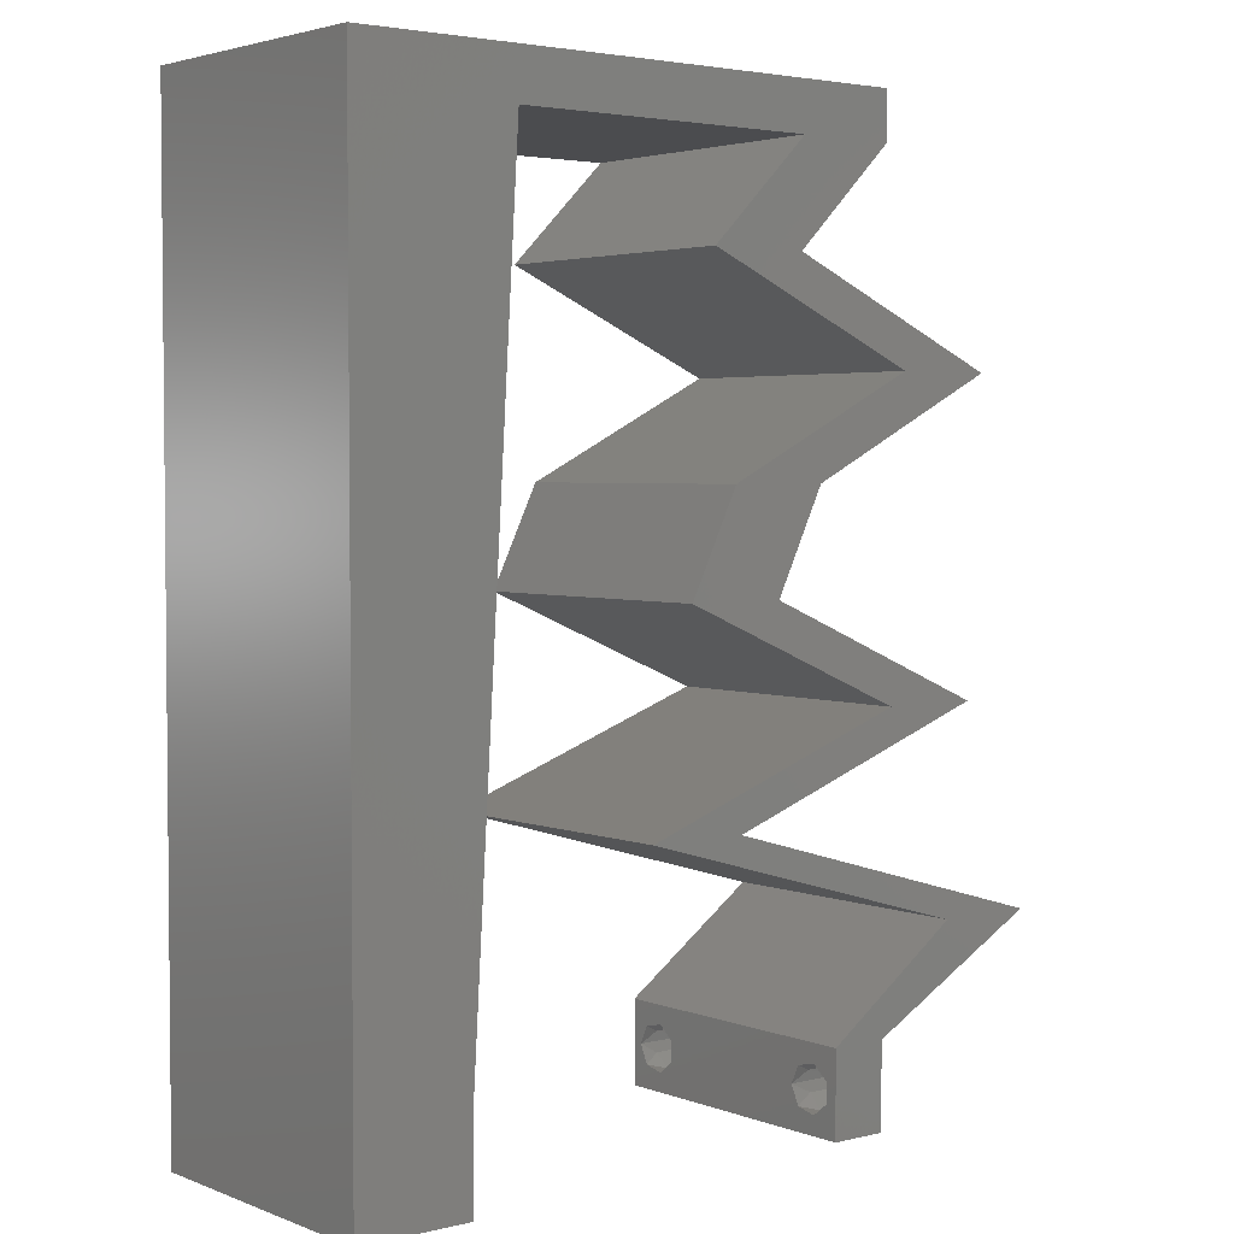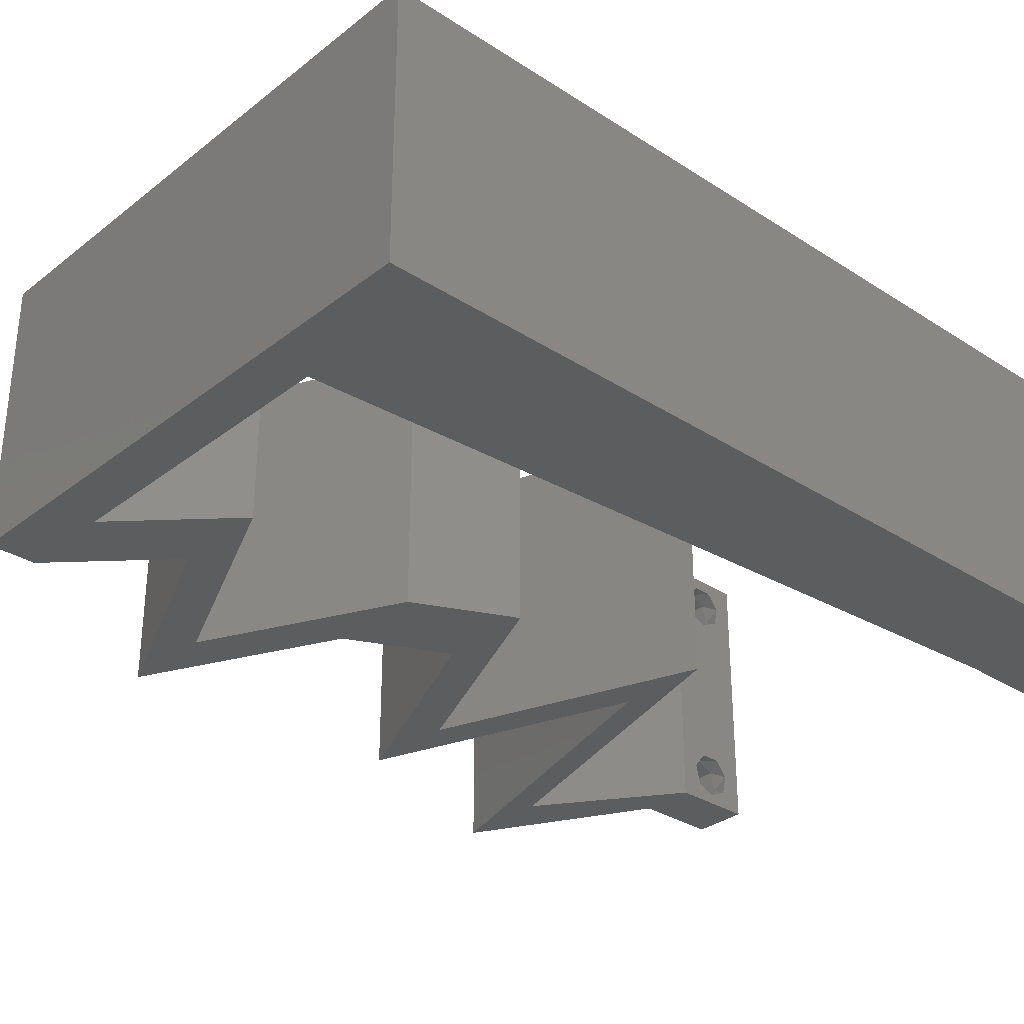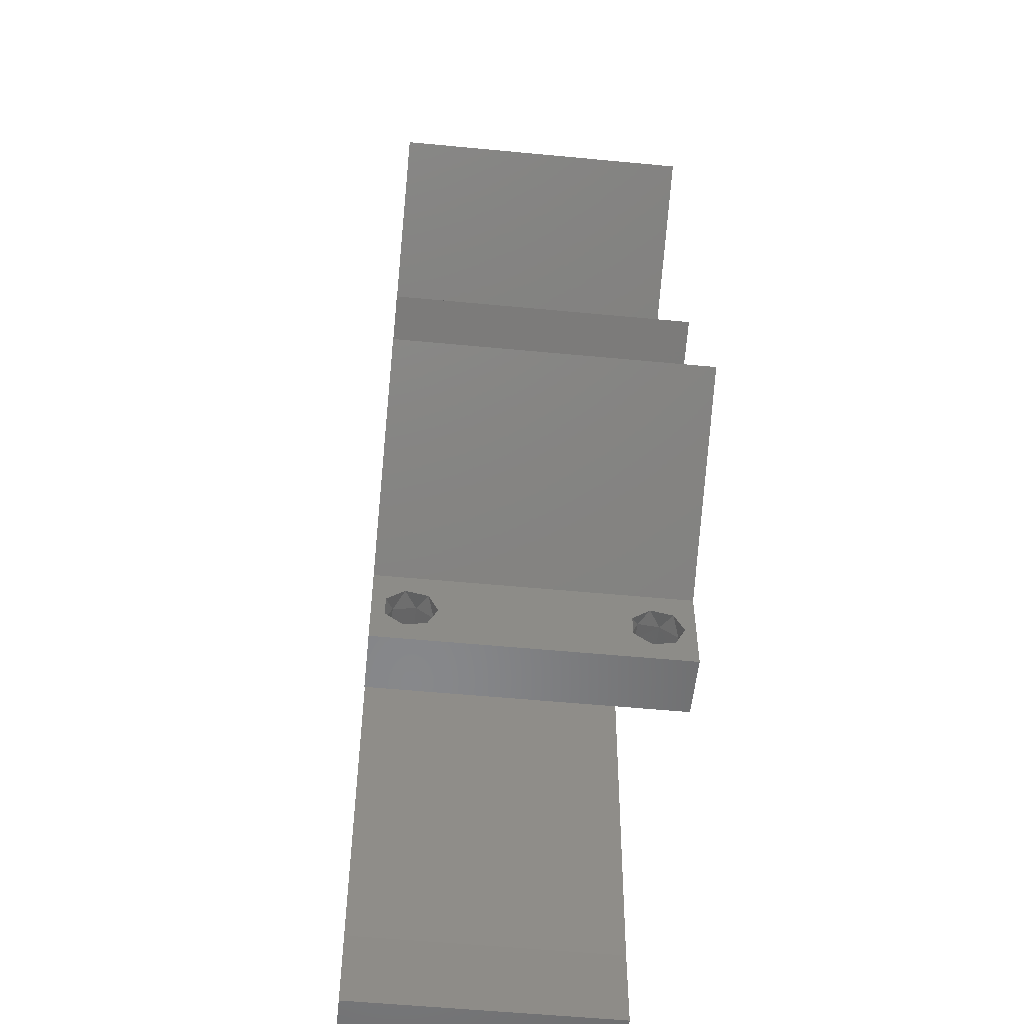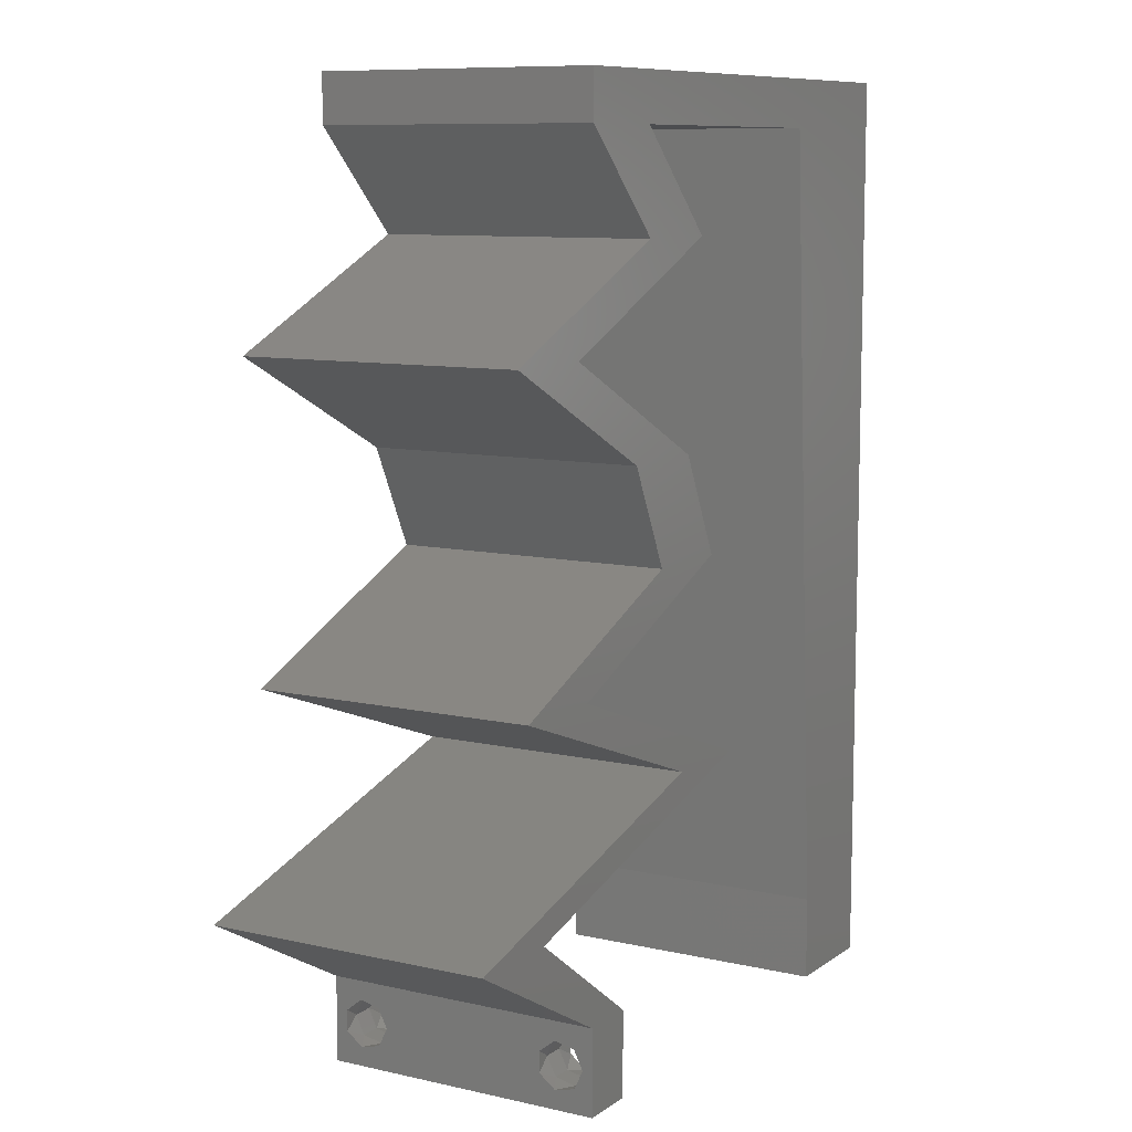
<metadata>
{"format":"stl","ext":"stl","renderer":"f3d","projection":"perspective","resolution":1024,"background":"white","views":[{"elev":3.3,"azim":-38.8,"up":"+Y"},{"elev":-31.6,"azim":-132.4,"up":"+Z"},{"elev":-54.4,"azim":84.2,"up":"+Y"},{"elev":9.4,"azim":120.7,"up":"+Y"}]}
</metadata>
<code>
# stl→obj: 284 verts, 572 faces
v 0.04 0 0.01
v 0.04 -0.006 0.01
v 0.04 -0.003738 0.003932
v 0.04 -0.003 0.0159
v 0.04 -0.004657 0.002778
v 0.04 -0.006 0
v 0.04 -0.004329 0.00134
v 0.04 -0.001671 0.00134
v 0.04 0 0
v 0.04 -0.001343 0.002778
v 0.04 -0.003 0.0007
v 0.04 -0.002262 0.01913
v 0.04 -0.001343 0.01798
v 0.04 0 0.02
v 0.04 -0.004657 0.01798
v 0.04 -0.003738 0.01913
v 0.04 -0.006 0.02
v 0.04 -0.004329 0.01654
v 0.04 -0.001671 0.01654
v 0.04 -0.002262 0.003932
v 0.036 -0.006 0.01
v 0.036 0 0.01
v 0.036 -0.003738 0.003932
v 0.036 -0.003 0.0159
v 0.036 -0.004329 0.00134
v 0.036 -0.006 0
v 0.036 -0.004657 0.002778
v 0.036 -0.001343 0.002778
v 0.036 0 0
v 0.036 -0.001671 0.00134
v 0.036 -0.003 0.0007
v 0.036 -0.003738 0.01913
v 0.036 -0.004657 0.01798
v 0.036 -0.006 0.02
v 0.036 0 0.02
v 0.036 -0.001343 0.01798
v 0.036 -0.002262 0.01913
v 0.036 -0.004329 0.01654
v 0.036 -0.001671 0.01654
v 0.036 -0.002262 0.003932
v 0.008 0 0.02
v 0 0 0.02
v 0.004 -0.003 0.02
v 0 -0.006 0.02
v 0.008 -0.006 0.02
v 0.01001 0.03397 0.02
v 0.01069 0.0453 0.02
v 0 0.036 0.02
v 0 0.048 0.02
v 0 0.024 0.02
v 0 0.012 0.02
v 0.00477 0.01724 0.02
v 0.03451 0.03539 0.02
v 0.02757 0.03539 0.02
v 0.02932 0.03185 0.02
v 0.004168 0.005831 0.02
v 0.02413 0.02831 0.02
v 0.01 0.06 0.02
v 0 0.06 0.02
v 0.005 0.05603 0.02
v 0.008672 0.01132 0.02
v 0.009343 0.02265 0.02
v 0.005429 0.02856 0.02
v 0.038 -0.003 0.02
v 0.01136 0.05662 0.02
v 0.0309 0.01769 0.02
v 0.02113 0.01416 0.02
v 0.02807 0.01416 0.02
v 0.03784 0.01769 0.02
v 0.02939 0.0118 0.02
v 0.03633 0.0118 0.02
v 0.04458 0.009437 0.02
v 0.03764 0.009437 0.02
v 0.04589 0.007078 0.02
v 0.04068 0.02123 0.02
v 0.03306 0.05662 0.02
v 0.04 0.05662 0.02
v 0.04 0.06 0.02
v 0.03 0.06 0.02
v 0.03283 0.04954 0.02
v 0.02589 0.04954 0.02
v 0.03382 0.04601 0.02
v 0.04076 0.04601 0.02
v 0.04175 0.04247 0.02
v 0.04869 0.04247 0.02
v 0.0416 0.03893 0.02
v 0.03107 0.02831 0.02
v 0.03466 0.03893 0.02
v 0.0324 0.02477 0.02
v 0.03934 0.02477 0.02
v 0.04762 0.02123 0.02
v 0.05283 0.007078 0.02
v 0.04642 0.003539 0.02
v 0.04095 0.003539 0.02
v 0.02221 0.05662 0.02
v 0.02 0.06 0.02
v 0 -0.006 0.01
v 0 -0.003 0.015
v 0 0 0.01
v 0 -0.006 0
v 0 -0.003 0.005
v 0 0 0
v 0.004 -0.006 0.015
v 0.008 -0.006 0.01
v 0.004 -0.006 0.005
v 0.008 -0.006 0
v 0 0.06 0
v 0 0.051 0.0086
v 0 0.06 0.01
v 0 0.009 0.0114
v 0 0.048 0
v 0 0.0415 0.009767
v 0 0.03 0.01
v 0 0.036 0
v 0 0.024 0
v 0 0.0185 0.01023
v 0 0.012 0
v 0 0.005337 0.005128
v 0 0.05466 0.01487
v 0.008 0 0
v 0.004 -0.003 0
v 0.01001 0.03397 0
v 0.01069 0.0453 0
v 0.00477 0.01724 0
v 0.03451 0.03539 0
v 0.02932 0.03185 0
v 0.02757 0.03539 0
v 0.004168 0.005831 0
v 0.02413 0.02831 0
v 0.01 0.06 0
v 0.005 0.05603 0
v 0.008672 0.01132 0
v 0.009343 0.02265 0
v 0.005429 0.02856 0
v 0.038 -0.003 0
v 0.01136 0.05662 0
v 0.0309 0.01769 0
v 0.02807 0.01416 0
v 0.02113 0.01416 0
v 0.03784 0.01769 0
v 0.02939 0.0118 0
v 0.03633 0.0118 0
v 0.04458 0.009437 0
v 0.04589 0.007078 0
v 0.03764 0.009437 0
v 0.04068 0.02123 0
v 0.03306 0.05662 0
v 0.04 0.06 0
v 0.04 0.05662 0
v 0.03 0.06 0
v 0.03283 0.04954 0
v 0.02589 0.04954 0
v 0.03382 0.04601 0
v 0.04076 0.04601 0
v 0.04175 0.04247 0
v 0.04869 0.04247 0
v 0.0416 0.03893 0
v 0.03107 0.02831 0
v 0.03466 0.03893 0
v 0.0324 0.02477 0
v 0.03934 0.02477 0
v 0.04762 0.02123 0
v 0.05283 0.007078 0
v 0.04642 0.003539 0
v 0.04095 0.003539 0
v 0.02221 0.05662 0
v 0.02 0.06 0
v 0.008 0 0.01
v 0.008 -0.003 0.015
v 0.008 -0.003 0.005
v 0.015 0.06 0.01134
v 0.025 0.06 0.008977
v 0.006575 0.06 0.007337
v 0.03344 0.06 0.01273
v 0.04 0.06 0.01
v 0.03407 0.06 0.005945
v 0.005798 0.06 0.01422
v 0.04 0.05662 0.01
v 0.03642 0.05308 0.005
v 0.03642 0.05308 0.015
v 0.03283 0.04954 0.01
v 0.03948 0.04658 0.007619
v 0.04869 0.04247 0.01
v 0.04326 0.04489 0.01361
v 0.04458 0.0443 0.005026
v 0.03789 0.04729 0.01428
v 0.0418 0.03903 0.007965
v 0.03451 0.03539 0.01
v 0.04402 0.04014 0.01438
v 0.03929 0.03777 0.01447
v 0.03279 0.03185 0.015
v 0.03107 0.02831 0.01
v 0.03279 0.03185 0.005
v 0.038 0.02535 0.007738
v 0.04762 0.02123 0.01
v 0.0419 0.02368 0.01345
v 0.04333 0.02307 0.005213
v 0.03628 0.02608 0.01424
v 0.02807 0.01416 0.01
v 0.03549 0.01684 0.0122
v 0.04081 0.01877 0.007394
v 0.03296 0.01593 0.005
v 0.04192 0.01917 0.01403
v 0.04045 0.01062 0.01248
v 0.05283 0.007078 0.01
v 0.04708 0.008723 0.01355
v 0.03383 0.01251 0.01355
v 0.03453 0.01231 0.006908
v 0.04637 0.008925 0.006908
v 0.04045 0.01062 0.005427
v 0.04655 0.003611 0.007492
v 0.04449 0.002477 0.01469
v 0.04891 0.004914 0.0146
v 0.04589 0.007078 0.01
v 0.03351 0.01062 0.007524
v 0.04014 0.008723 0.006455
v 0.02689 0.01251 0.006455
v 0.02113 0.01416 0.01
v 0.03943 0.008925 0.01309
v 0.02759 0.01231 0.01309
v 0.03351 0.01062 0.01457
v 0.04068 0.02123 0.01
v 0.03326 0.01855 0.0122
v 0.02794 0.01662 0.007394
v 0.03579 0.01946 0.005
v 0.02683 0.01622 0.01403
v 0.03374 0.0242 0.007738
v 0.02413 0.02831 0.01
v 0.02985 0.02587 0.01345
v 0.02842 0.02648 0.005213
v 0.03547 0.02346 0.01424
v 0.02585 0.03185 0.015
v 0.02757 0.03539 0.01
v 0.02585 0.03185 0.005
v 0.03486 0.03903 0.007965
v 0.04175 0.04247 0.01
v 0.03708 0.04014 0.01438
v 0.03235 0.03777 0.01447
v 0.03281 0.04646 0.007808
v 0.02589 0.04954 0.01
v 0.03627 0.04491 0.01402
v 0.03095 0.04729 0.01428
v 0.02948 0.05308 0.005
v 0.02948 0.05308 0.015
v 0.03306 0.05662 0.01
v 0.01136 0.05662 0.01
v 0.0197 0.05662 0.01183
v 0.0257 0.05662 0.007381
v 0.01678 0.05662 0.005
v 0.02679 0.05662 0.01391
v 0.008505 0.008512 0.01176
v 0.01085 0.04811 0.008239
v 0.01032 0.03916 0.009735
v 0.009036 0.01746 0.01032
v 0.009679 0.02831 0.01001
v 0.0375 -0.003738 0.01607
v 0.03727 -0.002262 0.01607
v 0.03871 -0.002229 0.01608
v 0.03888 -0.003738 0.01607
v 0.03873 -0.003 0.0193
v 0.03727 -0.001671 0.01866
v 0.03875 -0.001671 0.01866
v 0.03727 -0.004329 0.01866
v 0.03875 -0.004329 0.01866
v 0.03725 -0.003 0.0193
v 0.03873 -0.001343 0.01722
v 0.03725 -0.001343 0.01722
v 0.03873 -0.004657 0.01722
v 0.03725 -0.004657 0.01722
v 0.03727 -0.002262 0.0008684
v 0.03873 -0.003738 0.0008684
v 0.03726 -0.003758 0.0008785
v 0.03874 -0.002242 0.0008785
v 0.03727 -0.004657 0.002022
v 0.03873 -0.004329 0.00346
v 0.03875 -0.004657 0.002022
v 0.03727 -0.003 0.0041
v 0.03875 -0.003 0.0041
v 0.03725 -0.004329 0.00346
v 0.03873 -0.001343 0.002022
v 0.03725 -0.001343 0.002022
v 0.03798 -0.001664 0.003451
v 0.03913 -0.001674 0.003464
v 0.03684 -0.001671 0.00346
f 1 2 3
f 1 4 2
f 5 6 7
f 8 9 10
f 8 11 9
f 7 6 11
f 12 13 14
f 15 16 17
f 16 14 17
f 12 14 16
f 17 18 15
f 6 9 11
f 5 2 6
f 14 19 1
f 13 19 14
f 17 2 18
f 9 1 10
f 1 19 4
f 2 4 18
f 1 3 20
f 1 20 10
f 3 2 5
f 21 22 23
f 21 24 22
f 25 26 27
f 28 29 30
f 30 29 31
f 31 26 25
f 32 33 34
f 35 36 37
f 34 35 32
f 34 33 38
f 32 35 37
f 35 39 36
f 29 26 31
f 28 22 29
f 34 38 21
f 22 39 35
f 26 21 27
f 38 24 21
f 24 39 22
f 27 21 23
f 23 22 40
f 40 22 28
f 41 42 43
f 44 45 43
f 46 47 48
f 47 49 48
f 50 51 52
f 53 54 55
f 42 41 56
f 54 57 55
f 58 59 60
f 61 62 52
f 49 47 60
f 59 49 60
f 48 50 63
f 62 46 63
f 14 35 64
f 61 51 56
f 34 17 64
f 65 58 60
f 62 50 52
f 46 48 63
f 45 41 43
f 42 44 43
f 51 61 52
f 50 62 63
f 51 42 56
f 66 67 68
f 66 68 69
f 70 71 68
f 17 14 64
f 35 34 64
f 72 73 74
f 69 75 66
f 41 61 56
f 72 71 73
f 71 70 73
f 76 77 78
f 79 76 78
f 77 76 80
f 76 81 80
f 81 82 80
f 80 82 83
f 84 85 83
f 85 84 86
f 87 53 55
f 88 54 53
f 88 53 86
f 57 89 87
f 57 87 55
f 87 89 90
f 90 75 91
f 75 69 91
f 67 70 68
f 74 92 72
f 92 74 93
f 35 14 94
f 14 93 94
f 93 74 94
f 90 89 75
f 82 84 83
f 84 88 86
f 79 95 76
f 65 96 58
f 65 95 96
f 47 65 60
f 96 95 79
f 97 98 99
f 42 98 44
f 100 101 102
f 99 101 97
f 44 98 97
f 99 98 42
f 97 101 100
f 102 101 99
f 45 103 104
f 97 103 44
f 100 105 97
f 104 105 106
f 44 103 45
f 104 103 97
f 106 105 100
f 97 105 104
f 107 108 109
f 42 110 99
f 111 108 107
f 51 110 42
f 112 113 48
f 114 113 112
f 114 112 111
f 48 113 50
f 115 113 114
f 50 116 51
f 50 113 116
f 49 112 48
f 117 116 115
f 116 113 115
f 102 118 117
f 59 119 49
f 49 108 112
f 117 110 116
f 49 119 108
f 117 118 110
f 116 110 51
f 112 108 111
f 109 119 59
f 99 118 102
f 110 118 99
f 108 119 109
f 120 121 102
f 100 121 106
f 122 114 123
f 123 114 111
f 115 124 117
f 125 126 127
f 102 128 120
f 127 126 129
f 130 131 107
f 132 124 133
f 111 131 123
f 107 131 111
f 114 134 115
f 133 134 122
f 9 135 29
f 132 128 117
f 26 135 6
f 136 131 130
f 133 124 115
f 122 134 114
f 106 121 120
f 102 121 100
f 117 124 132
f 115 134 133
f 117 128 102
f 137 138 139
f 137 140 138
f 141 138 142
f 6 135 9
f 29 135 26
f 143 144 145
f 140 137 146
f 120 128 132
f 142 143 145
f 141 142 145
f 147 148 149
f 147 150 148
f 149 151 147
f 147 151 152
f 152 151 153
f 151 154 153
f 155 154 156
f 156 157 155
f 158 126 125
f 159 125 127
f 159 157 125
f 129 158 160
f 129 126 158
f 158 161 160
f 146 161 162
f 146 162 140
f 139 138 141
f 144 143 163
f 163 164 144
f 165 9 29
f 165 164 9
f 144 164 165
f 161 146 160
f 153 154 155
f 155 157 159
f 150 147 166
f 130 167 136
f 136 167 166
f 123 131 136
f 166 167 150
f 168 169 104
f 45 169 41
f 120 170 106
f 104 170 168
f 41 169 168
f 104 169 45
f 106 170 104
f 168 170 120
f 130 171 167
f 79 172 96
f 171 172 167
f 96 172 171
f 130 173 171
f 79 174 172
f 167 172 150
f 96 171 58
f 107 173 130
f 109 173 107
f 78 174 79
f 175 174 78
f 172 176 150
f 171 177 58
f 174 176 172
f 173 177 171
f 150 176 148
f 148 176 175
f 59 177 109
f 58 177 59
f 109 177 173
f 175 176 174
f 175 78 77
f 178 175 77
f 149 148 175
f 149 175 178
f 149 179 151
f 80 180 77
f 77 180 178
f 181 180 80
f 181 179 180
f 180 179 178
f 178 179 149
f 151 179 181
f 151 182 154
f 181 182 151
f 183 184 85
f 156 185 183
f 80 186 181
f 85 184 83
f 184 185 182
f 154 185 156
f 83 186 80
f 183 185 184
f 186 184 182
f 186 182 181
f 182 185 154
f 83 184 186
f 157 187 125
f 156 187 157
f 125 187 188
f 183 187 156
f 85 189 183
f 188 190 53
f 53 190 86
f 86 189 85
f 189 187 183
f 189 190 187
f 187 190 188
f 86 190 189
f 53 191 188
f 192 191 87
f 158 193 192
f 188 193 125
f 188 191 192
f 87 191 53
f 125 193 158
f 192 193 188
f 158 194 161
f 192 194 158
f 195 196 91
f 91 196 90
f 162 197 195
f 87 198 192
f 161 197 162
f 90 198 87
f 196 197 194
f 195 197 196
f 198 196 194
f 198 194 192
f 194 197 161
f 90 196 198
f 199 200 68
f 68 200 69
f 162 201 140
f 195 201 162
f 140 202 138
f 69 203 91
f 91 203 195
f 138 202 199
f 201 202 140
f 200 202 201
f 69 200 203
f 199 202 200
f 200 201 203
f 203 201 195
f 72 204 71
f 205 206 92
f 68 207 199
f 199 208 138
f 163 209 205
f 71 207 68
f 92 206 72
f 138 208 142
f 143 209 163
f 204 209 210
f 210 208 204
f 142 210 143
f 206 209 204
f 204 208 207
f 72 206 204
f 204 207 71
f 210 209 143
f 142 208 210
f 207 208 199
f 205 209 206
f 164 211 9
f 163 211 164
f 9 211 1
f 205 211 163
f 1 212 14
f 92 213 205
f 93 213 92
f 14 212 93
f 211 213 212
f 212 213 93
f 1 211 212
f 205 213 211
f 2 17 34
f 21 2 34
f 26 6 2
f 26 2 21
f 214 22 94
f 165 22 214
f 22 35 94
f 94 74 214
f 165 29 22
f 214 144 165
f 145 215 141
f 214 216 144
f 139 217 218
f 74 219 214
f 218 220 67
f 144 216 145
f 141 217 139
f 67 220 70
f 73 219 74
f 215 219 221
f 221 220 215
f 70 221 73
f 216 219 215
f 215 220 217
f 215 217 141
f 145 216 215
f 70 220 221
f 221 219 73
f 214 219 216
f 217 220 218
f 222 223 75
f 75 223 66
f 139 224 137
f 218 224 139
f 137 225 146
f 66 226 67
f 67 226 218
f 146 225 222
f 224 225 137
f 223 225 224
f 66 223 226
f 222 225 223
f 223 224 226
f 226 224 218
f 146 227 160
f 222 227 146
f 228 229 57
f 57 229 89
f 129 230 228
f 75 231 222
f 160 230 129
f 89 231 75
f 229 230 227
f 228 230 229
f 231 229 227
f 231 227 222
f 227 230 160
f 89 229 231
f 57 232 228
f 233 232 54
f 228 234 129
f 127 234 233
f 54 232 57
f 228 232 233
f 233 234 228
f 129 234 127
f 127 235 159
f 159 235 155
f 233 235 127
f 155 235 236
f 236 237 84
f 54 238 233
f 88 238 54
f 84 237 88
f 236 235 237
f 235 238 237
f 233 238 235
f 237 238 88
f 236 239 155
f 153 239 152
f 152 239 240
f 84 241 236
f 240 242 81
f 82 241 84
f 236 241 239
f 81 242 82
f 239 241 242
f 240 239 242
f 242 241 82
f 155 239 153
f 152 243 147
f 76 244 81
f 81 244 240
f 245 244 76
f 245 243 244
f 244 243 240
f 240 243 152
f 147 243 245
f 246 247 65
f 65 247 95
f 147 248 166
f 245 248 147
f 166 249 136
f 95 250 76
f 76 250 245
f 136 249 246
f 248 249 166
f 247 249 248
f 95 247 250
f 246 249 247
f 247 248 250
f 250 248 245
f 132 251 120
f 47 252 65
f 246 252 136
f 168 251 41
f 123 253 122
f 61 254 62
f 253 255 122
f 122 255 133
f 136 252 123
f 41 251 61
f 254 255 62
f 133 255 254
f 62 255 46
f 46 255 253
f 46 253 47
f 133 254 132
f 253 252 47
f 254 251 132
f 123 252 253
f 61 251 254
f 65 252 246
f 120 251 168
f 4 24 256
f 24 4 257
f 257 4 258
f 4 256 259
f 260 261 262
f 263 260 264
f 260 263 265
f 261 260 265
f 261 266 262
f 266 261 267
f 268 263 264
f 263 268 269
f 266 267 258
f 267 257 258
f 268 256 269
f 256 268 259
f 12 16 260
f 37 36 261
f 33 32 263
f 12 260 262
f 260 16 264
f 37 261 265
f 263 32 265
f 13 12 262
f 16 15 264
f 32 37 265
f 261 36 267
f 36 39 267
f 33 263 269
f 19 13 266
f 256 38 269
f 38 33 269
f 266 13 262
f 15 18 268
f 15 268 264
f 39 24 257
f 39 257 267
f 19 266 258
f 268 18 259
f 24 38 256
f 18 4 259
f 4 19 258
f 31 11 270
f 11 31 271
f 271 31 272
f 270 11 273
f 274 275 276
f 275 277 278
f 275 274 279
f 277 275 279
f 270 280 281
f 271 274 276
f 277 282 278
f 280 270 273
f 274 271 272
f 278 282 283
f 282 277 284
f 281 280 282
f 3 5 275
f 8 10 280
f 25 27 274
f 23 40 277
f 275 5 276
f 3 275 278
f 23 277 279
f 274 27 279
f 28 30 281
f 5 7 276
f 20 3 278
f 27 23 279
f 30 31 270
f 7 11 271
f 30 270 281
f 7 271 276
f 281 282 284
f 282 280 283
f 25 274 272
f 8 280 273
f 280 10 283
f 277 40 284
f 28 281 284
f 20 278 283
f 10 20 283
f 40 28 284
f 11 8 273
f 31 25 272

</code>
